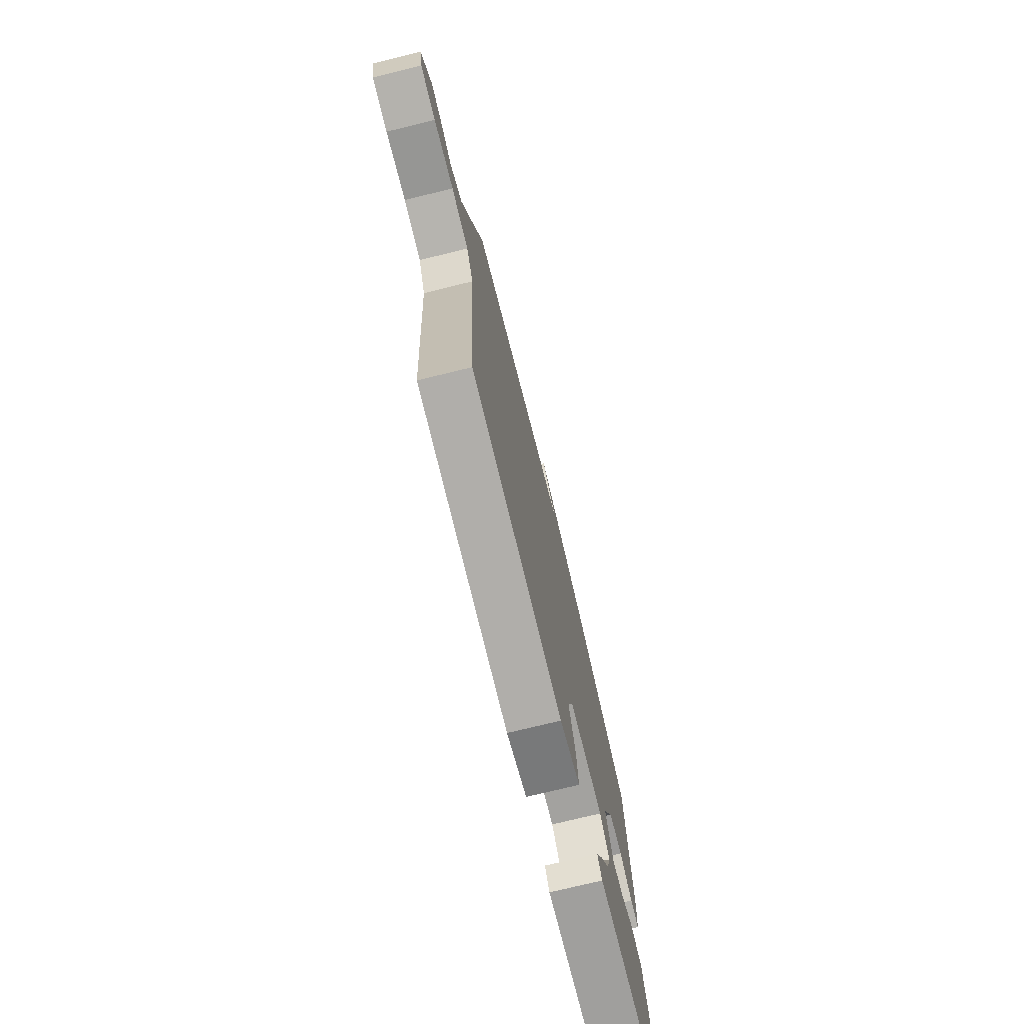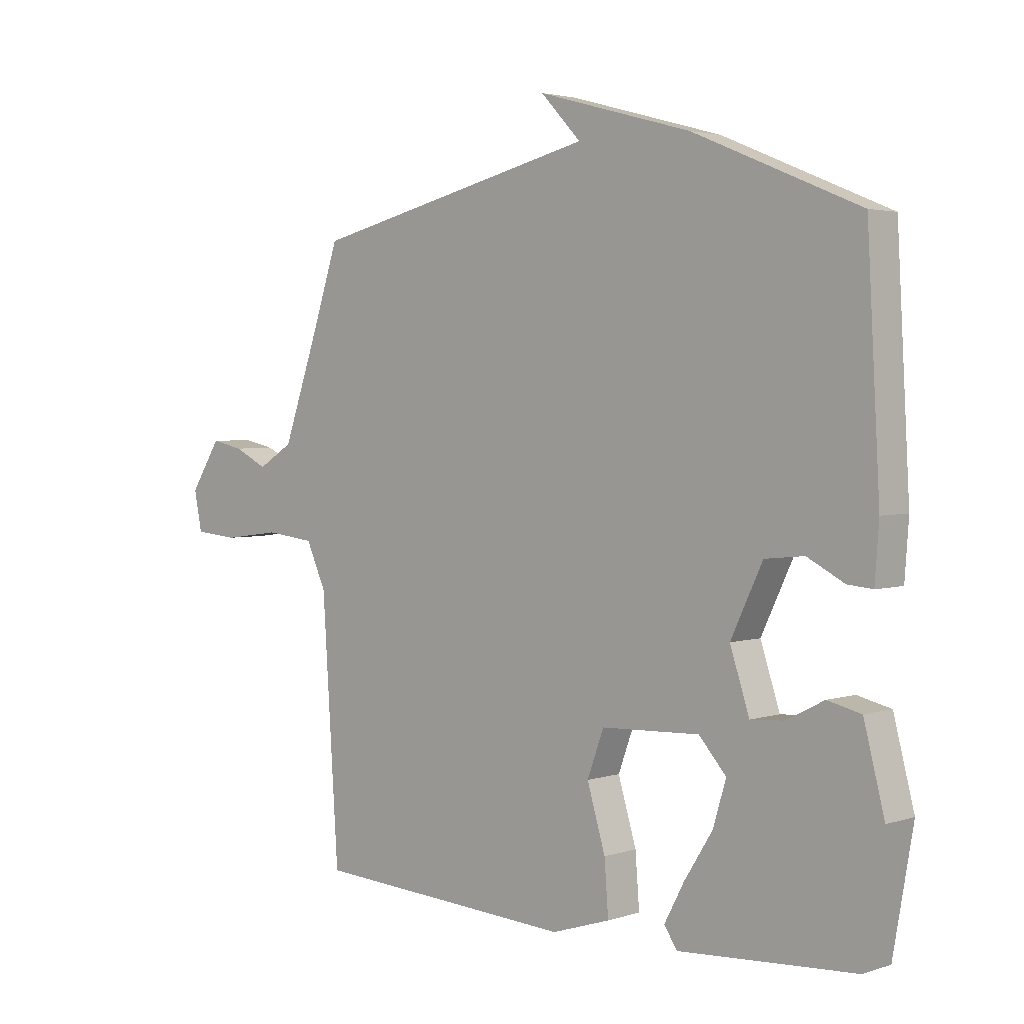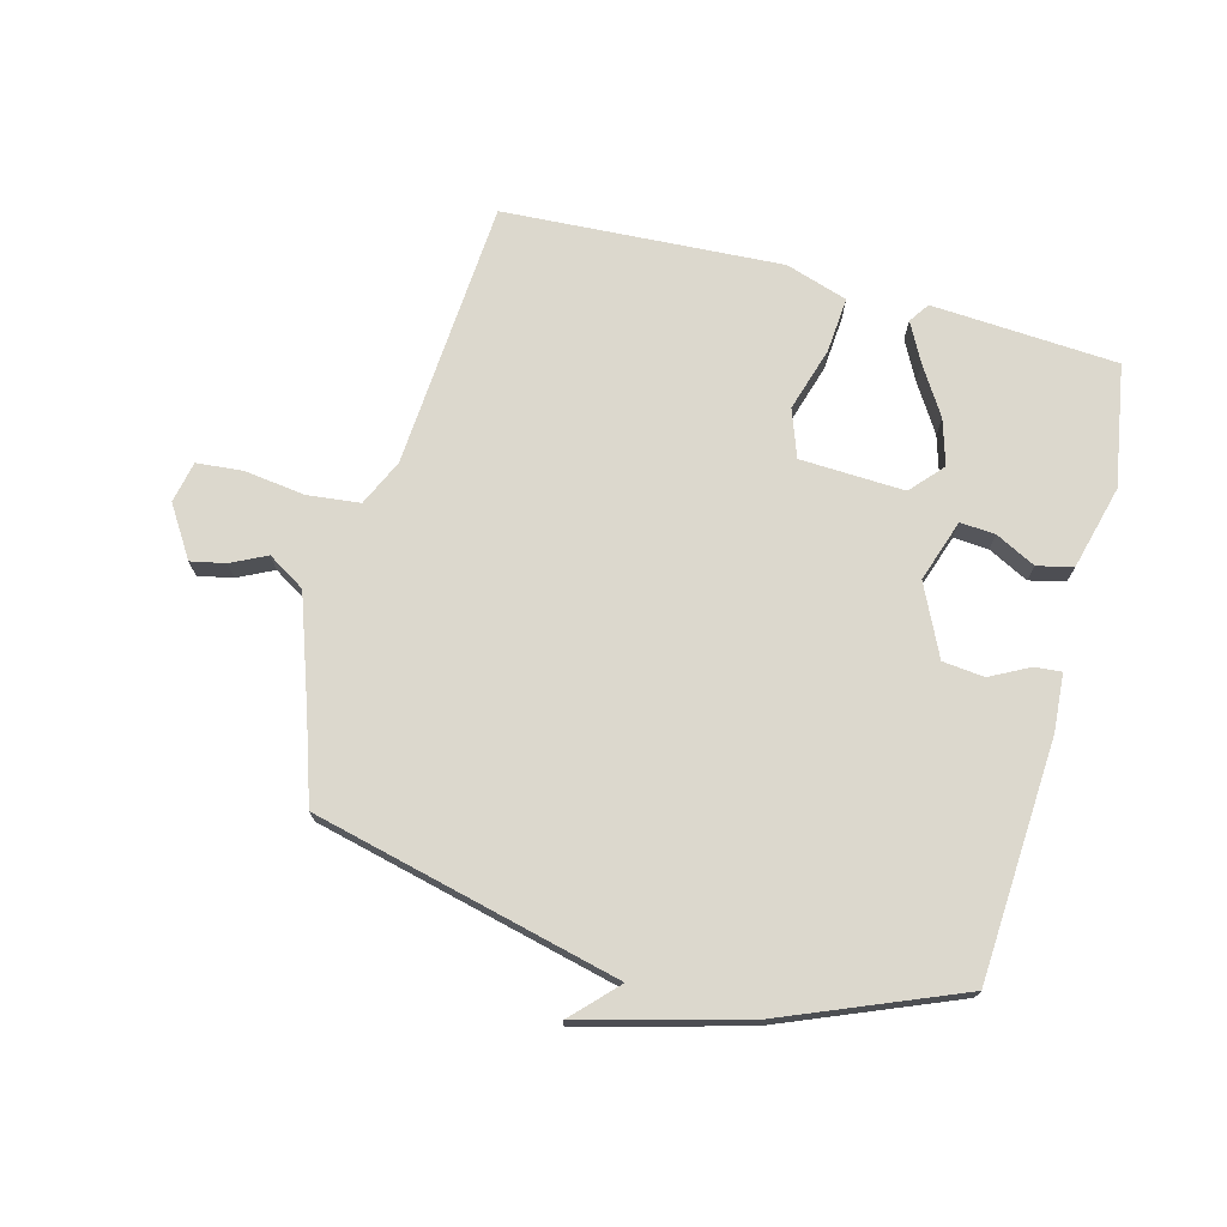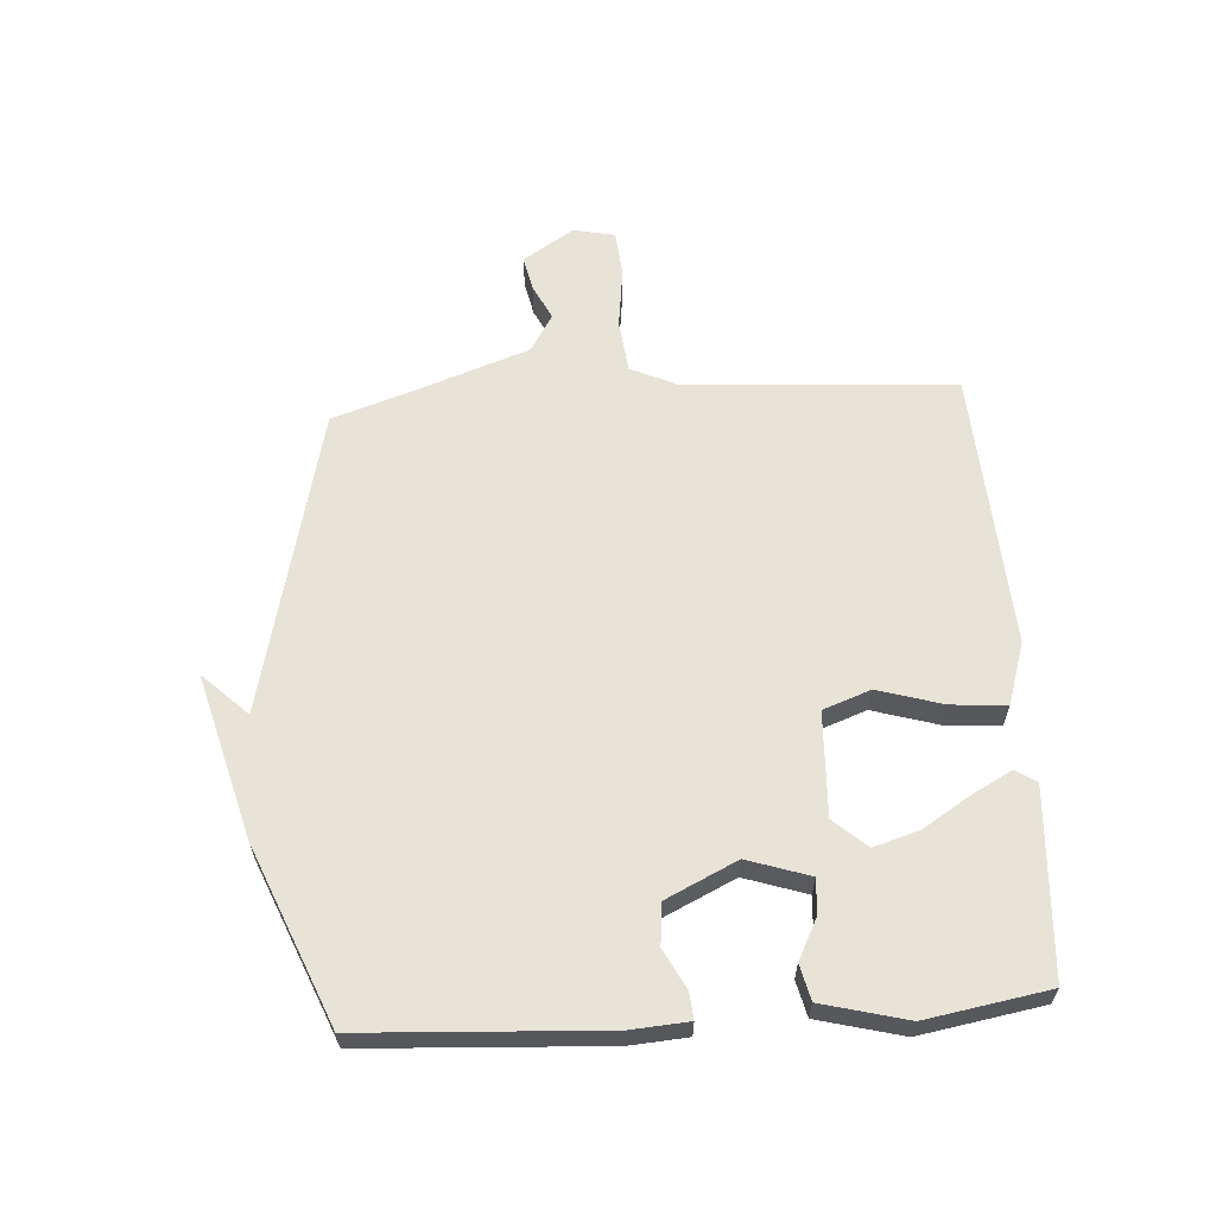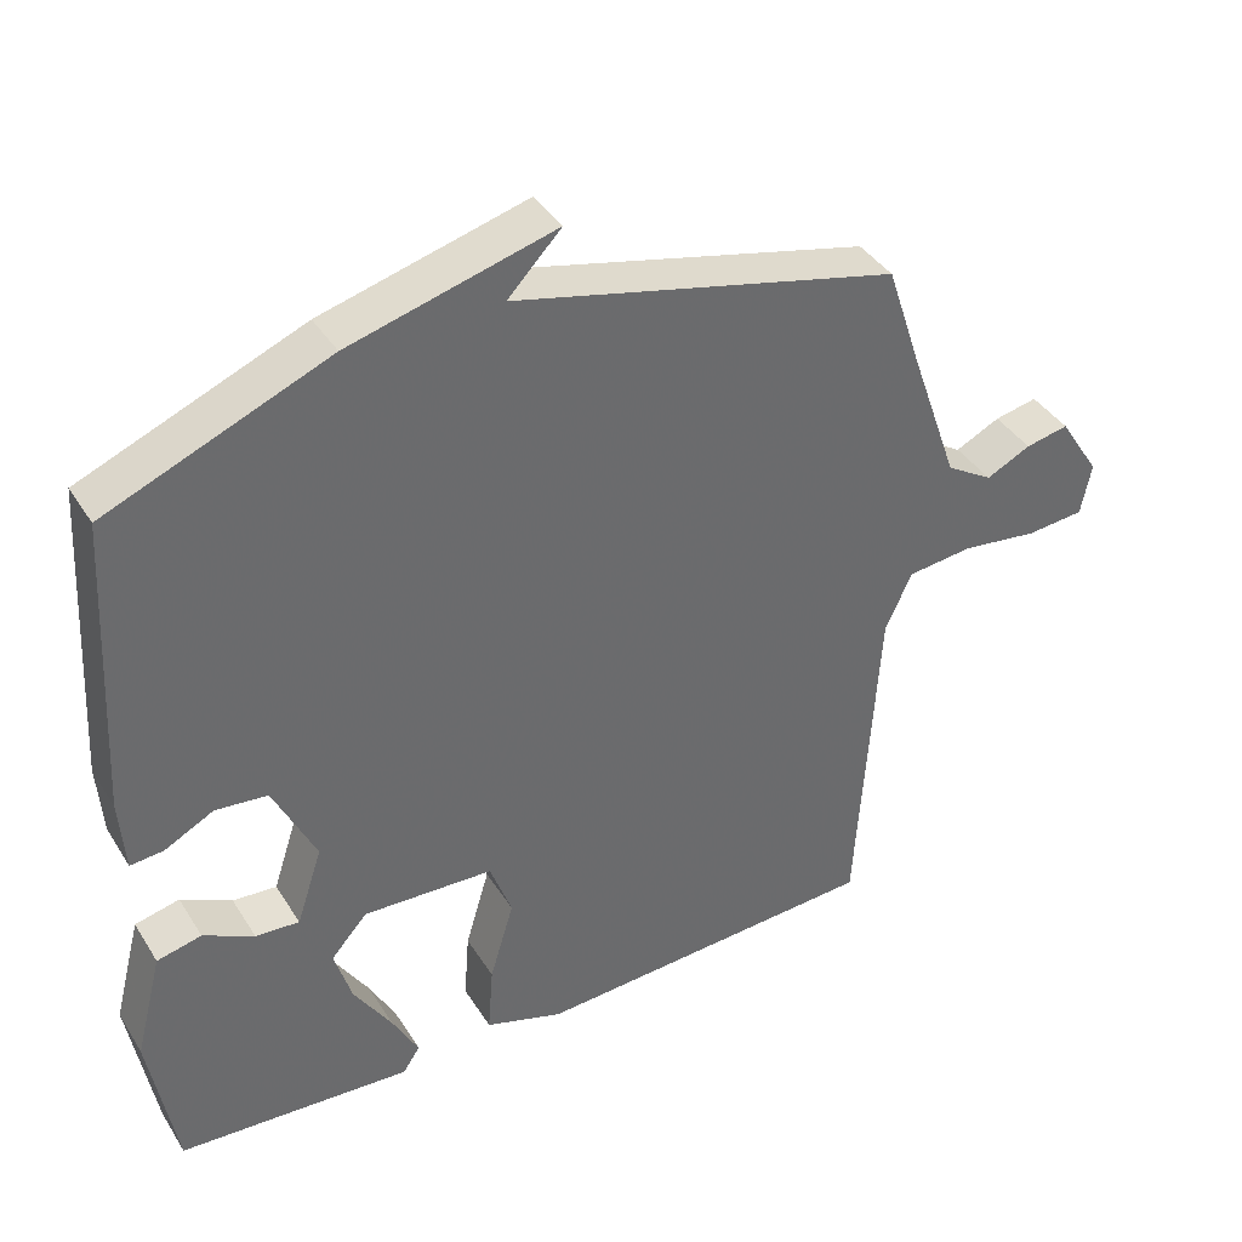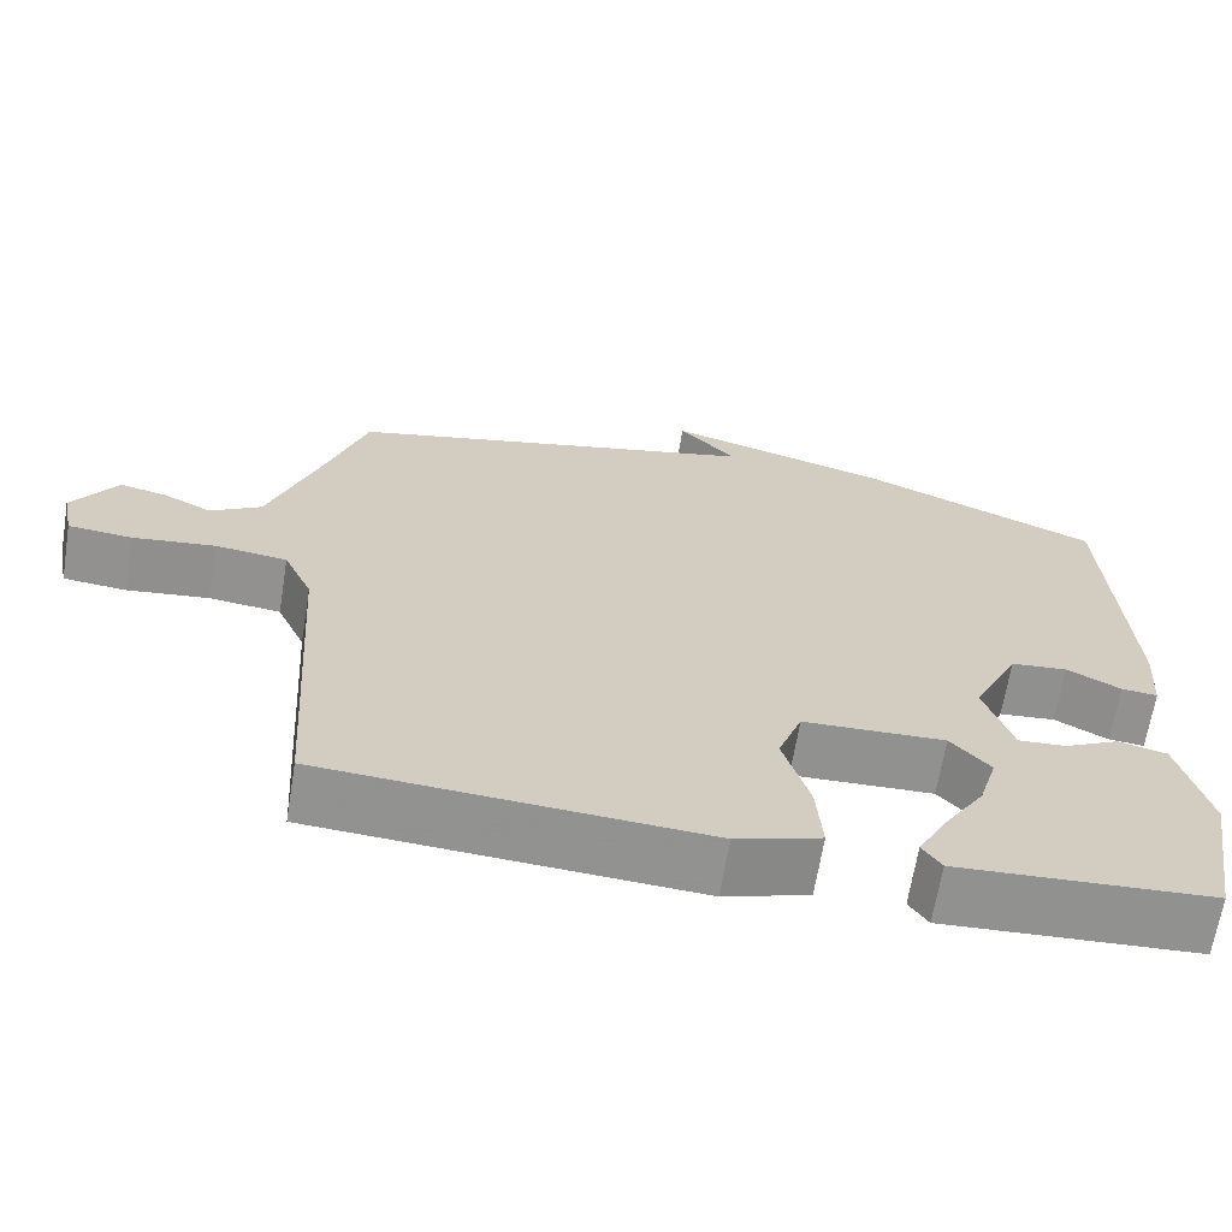
<metadata>
{"format":"obj","ext":"obj","renderer":"f3d","projection":"perspective","resolution":1024,"background":"white","views":[{"elev":-74.6,"azim":-76.2,"up":"+Z"},{"elev":3.0,"azim":42.4,"up":"+Z"},{"elev":72.6,"azim":15.1,"up":"+Y"},{"elev":61.8,"azim":86.3,"up":"+Y"},{"elev":39.2,"azim":151.0,"up":"+Z"},{"elev":-66.1,"azim":-9.3,"up":"+Z"}]}
</metadata>
<code>
v -0.5 0.07 -0.5
v -0.529 0.07 -0.053
v -0.564 0.07 0.024
v -0.651 0.07 0.034
v -0.752 0.07 0.021
v -0.829 0.07 0.028
v -0.843 0.07 0.097
v -0.789 0.07 0.181
v -0.732 0.07 0.169
v -0.673 0.07 0.14
v -0.611 0.07 0.178
v -0.546 0.07 0.362
v -0.5 0.07 0.5
v 0.008 0.07 0.621
v -0.063 0.07 0.695
v 0.208 0.07 0.621
v 0.5 0.07 0.5
v 0.522 0.07 0.104
v 0.515 0.07 0.008
v 0.471 0.07 0.012
v 0.406 0.07 0.046
v 0.337 0.07 0.039
v 0.281 0.07 -0.078
v 0.315 0.07 -0.181
v 0.373 0.07 -0.177
v 0.44 0.07 -0.143
v 0.499 0.07 -0.157
v 0.535 0.07 -0.297
v 0.5 0.07 -0.5
v 0.191 0.07 -0.519
v 0.168 0.07 -0.485
v 0.203 0.07 -0.419
v 0.253 0.07 -0.34
v 0.276 0.07 -0.264
v 0.228 0.07 -0.21
v 0.055 0.07 -0.217
v 0.026 0.07 -0.296
v 0.058 0.07 -0.403
v 0.065 0.07 -0.495
v -0.038 0.07 -0.528
v -0.5 0 -0.5
v -0.529 0 -0.053
v -0.564 0 0.024
v -0.651 0 0.034
v -0.752 0 0.021
v -0.829 0 0.028
v -0.843 0 0.097
v -0.789 0 0.181
v -0.732 0 0.169
v -0.673 0 0.14
v -0.611 0 0.178
v -0.546 0 0.362
v -0.5 0 0.5
v 0.008 0 0.621
v -0.063 0 0.695
v 0.208 0 0.621
v 0.5 0 0.5
v 0.522 0 0.104
v 0.515 0 0.008
v 0.471 0 0.012
v 0.406 0 0.046
v 0.337 0 0.039
v 0.281 0 -0.078
v 0.315 0 -0.181
v 0.373 0 -0.177
v 0.44 0 -0.143
v 0.499 0 -0.157
v 0.535 0 -0.297
v 0.5 0 -0.5
v 0.191 0 -0.519
v 0.168 0 -0.485
v 0.203 0 -0.419
v 0.253 0 -0.34
v 0.276 0 -0.264
v 0.228 0 -0.21
v 0.055 0 -0.217
v 0.026 0 -0.296
v 0.058 0 -0.403
v 0.065 0 -0.495
v -0.038 0 -0.528
f 40 1 2
f 39 40 2
f 38 39 2
f 37 38 2
f 36 37 2 3
f 35 36 3
f 31 32 33
f 30 31 33
f 29 30 33
f 28 29 33
f 27 28 33
f 26 27 33
f 25 26 33
f 24 25 33 34
f 23 24 34 35
f 19 20 21
f 18 19 21
f 17 18 21
f 16 17 21
f 16 21 22
f 14 15 16
f 16 22 23
f 14 16 23
f 13 14 23
f 12 13 23
f 8 9 10
f 7 8 10
f 6 7 10
f 5 6 10
f 4 5 10
f 3 4 10 11
f 12 23 35
f 11 12 35
f 3 11 35
f 42 41 80
f 42 80 79
f 42 79 78
f 42 78 77
f 43 42 77 76
f 43 76 75
f 73 72 71
f 73 71 70
f 73 70 69
f 73 69 68
f 73 68 67
f 73 67 66
f 73 66 65
f 74 73 65 64
f 75 74 64 63
f 61 60 59
f 61 59 58
f 61 58 57
f 61 57 56
f 62 61 56
f 56 55 54
f 63 62 56
f 63 56 54
f 63 54 53
f 63 53 52
f 50 49 48
f 50 48 47
f 50 47 46
f 50 46 45
f 50 45 44
f 51 50 44 43
f 75 63 52
f 75 52 51
f 75 51 43
f 1 41 42 2
f 2 42 43 3
f 3 43 44 4
f 4 44 45 5
f 5 45 46 6
f 6 46 47 7
f 7 47 48 8
f 8 48 49 9
f 9 49 50 10
f 10 50 51 11
f 11 51 52 12
f 12 52 53 13
f 13 53 54 14
f 14 54 55 15
f 15 55 56 16
f 16 56 57 17
f 17 57 58 18
f 18 58 59 19
f 19 59 60 20
f 20 60 61 21
f 21 61 62 22
f 22 62 63 23
f 23 63 64 24
f 24 64 65 25
f 25 65 66 26
f 26 66 67 27
f 27 67 68 28
f 28 68 69 29
f 29 69 70 30
f 30 70 71 31
f 31 71 72 32
f 32 72 73 33
f 33 73 74 34
f 34 74 75 35
f 35 75 76 36
f 36 76 77 37
f 37 77 78 38
f 38 78 79 39
f 39 79 80 40
f 40 80 41 1

</code>
